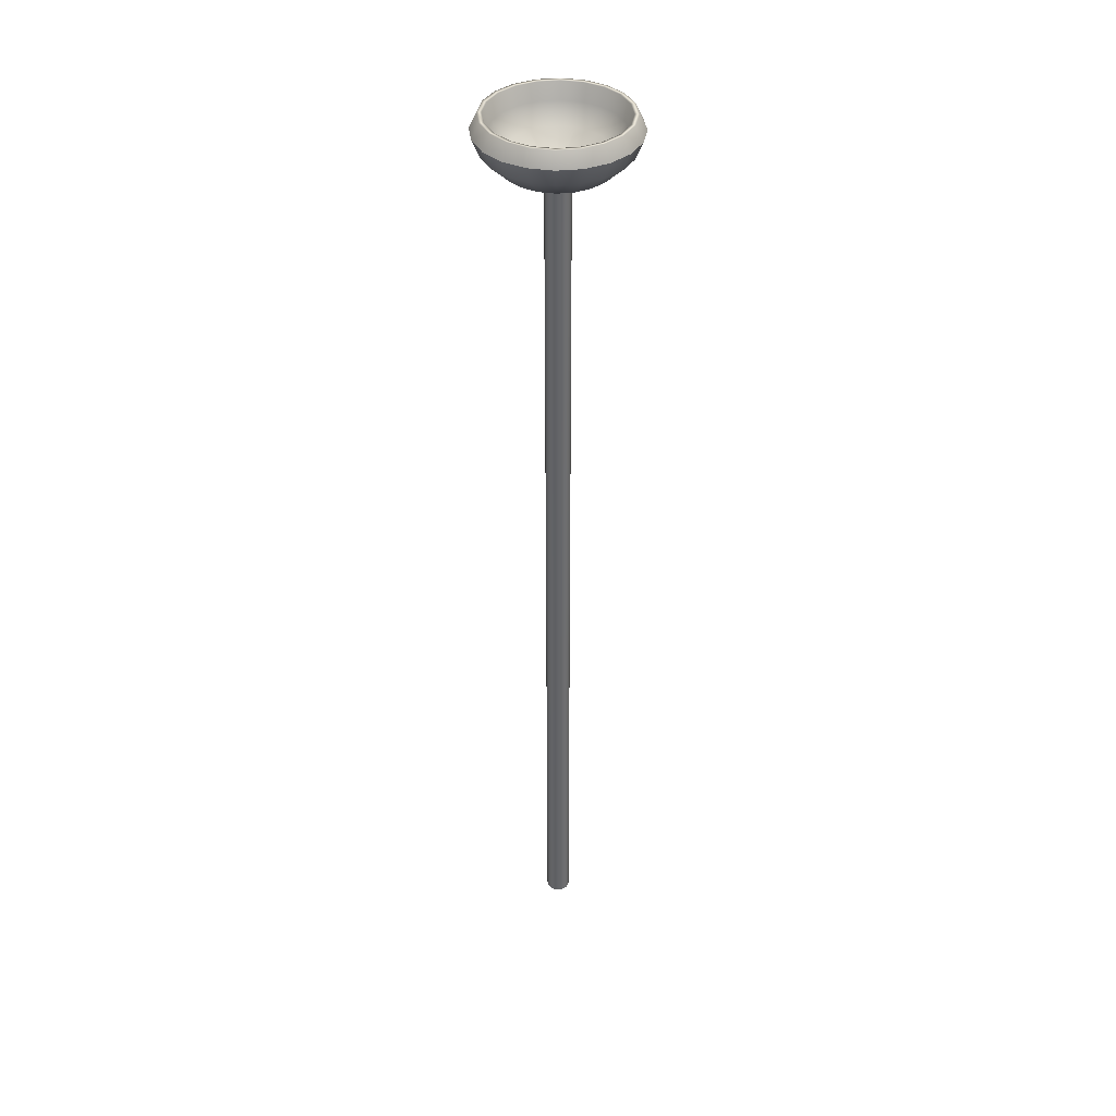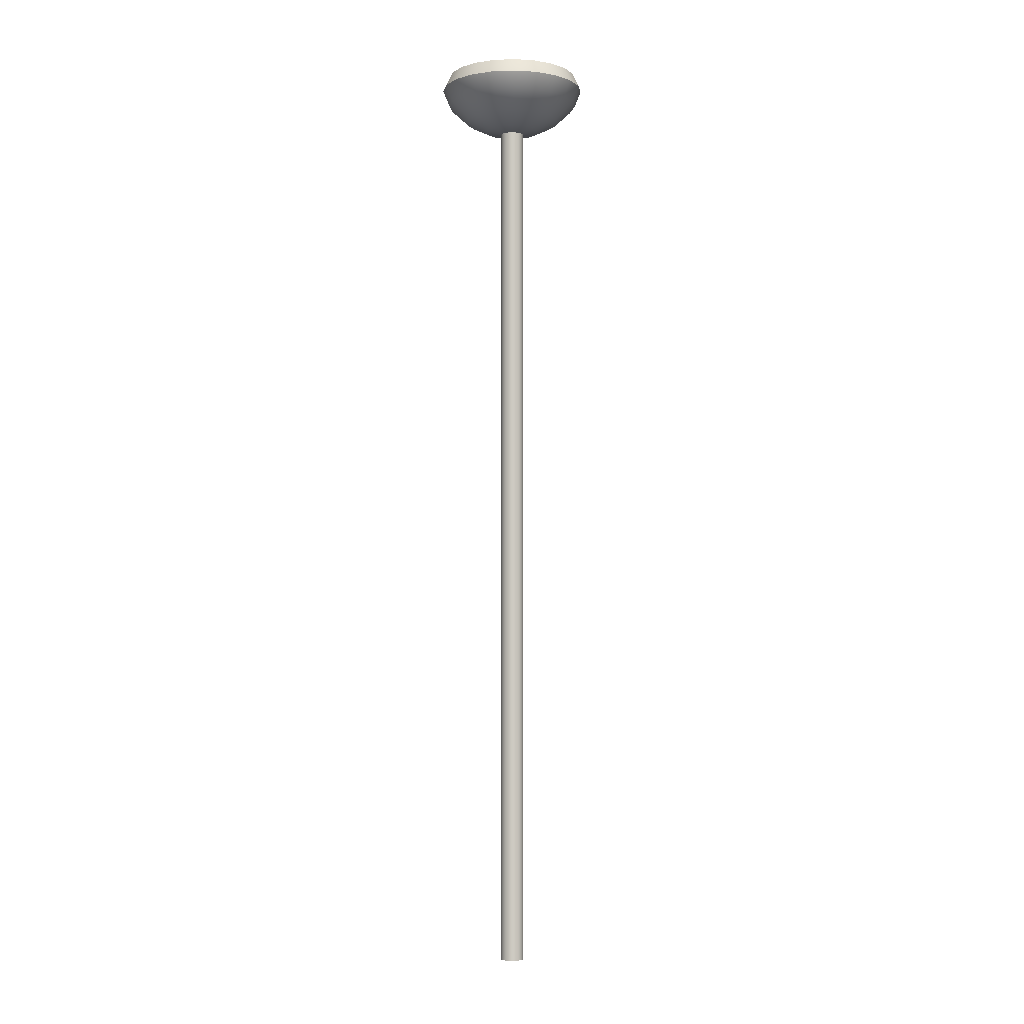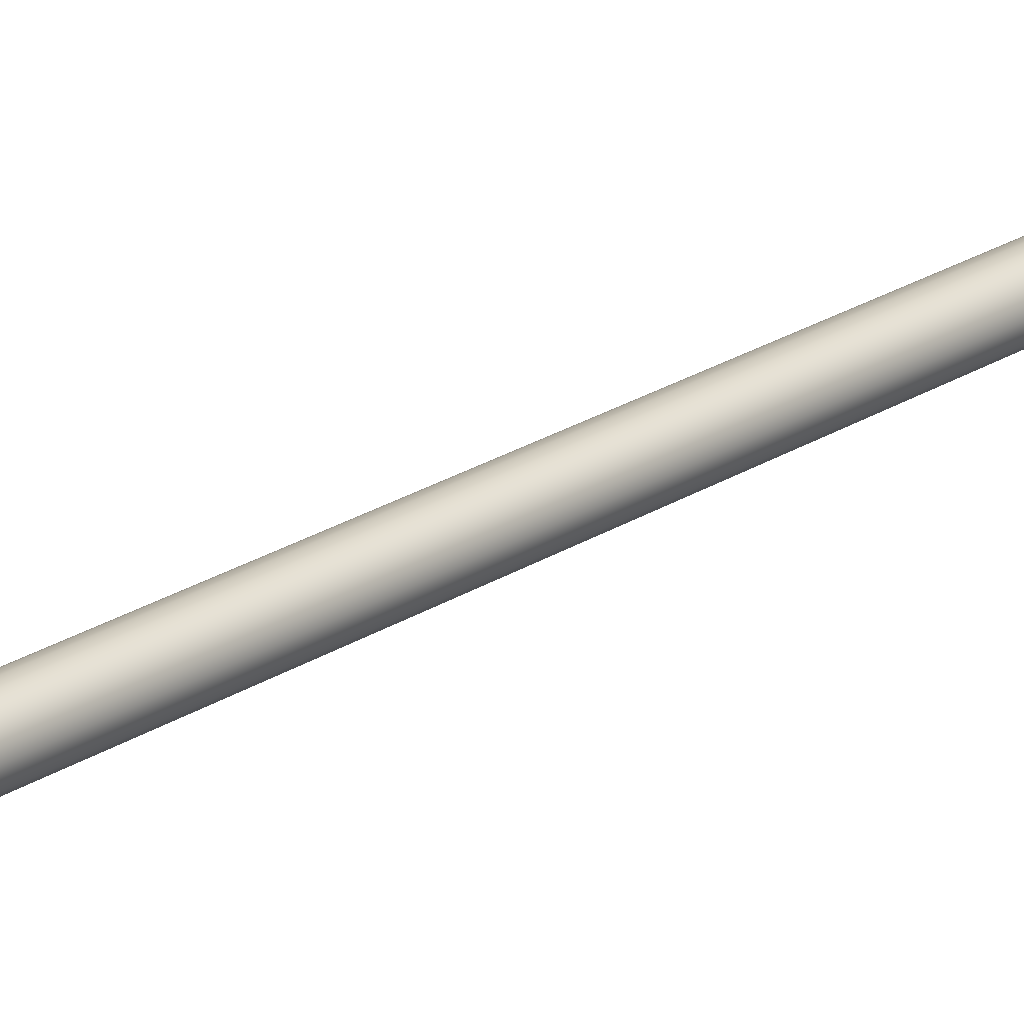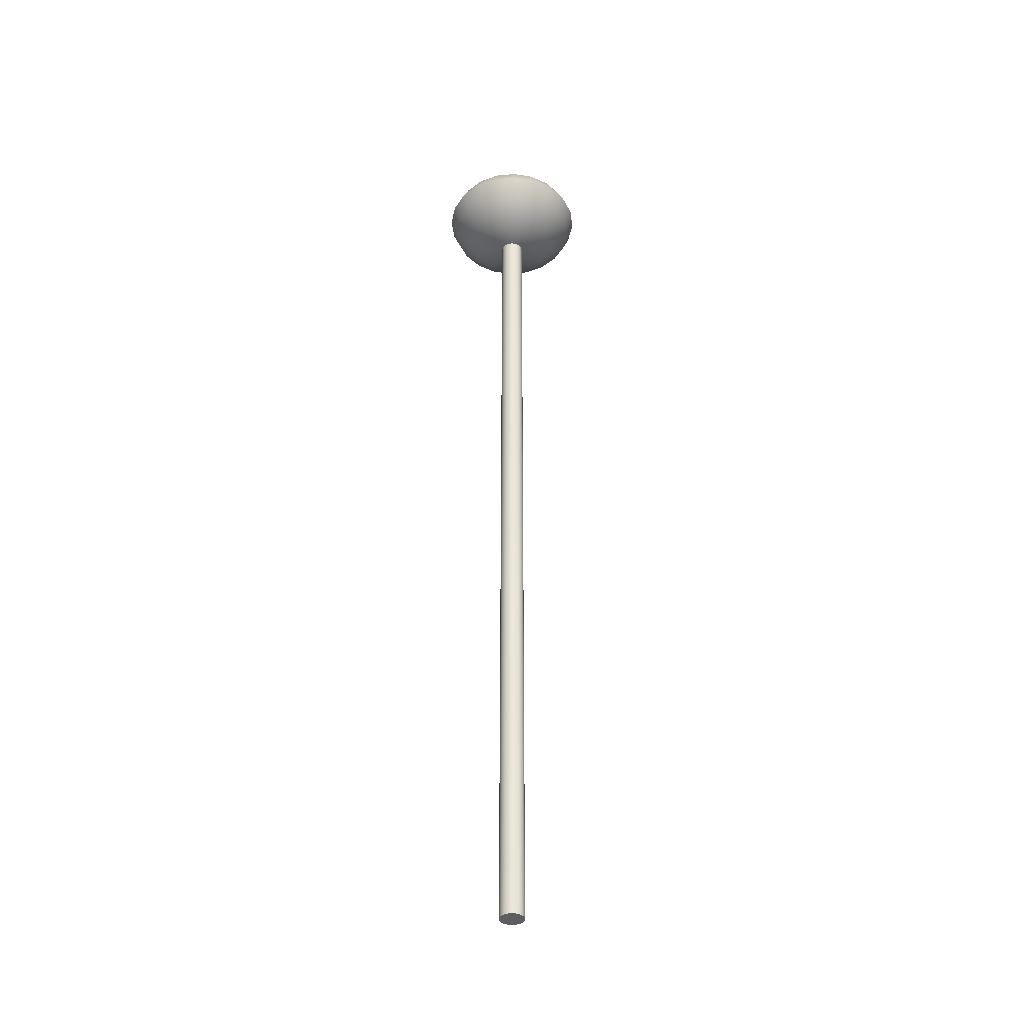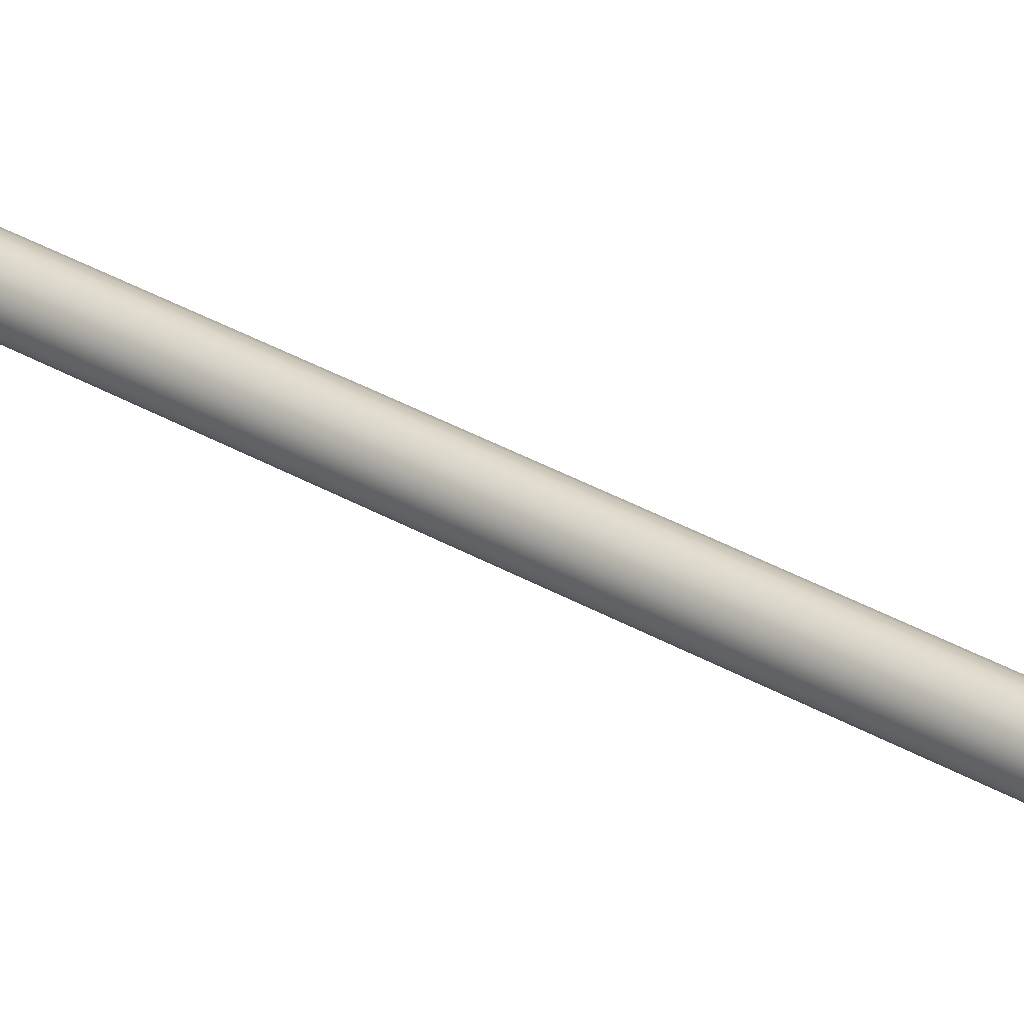
<metadata>
{"format":"obj","ext":"obj","renderer":"f3d","projection":"perspective","resolution":1024,"background":"white","views":[{"elev":38.7,"azim":55.8,"up":"+Y"},{"elev":-3.6,"azim":-55.6,"up":"+Y"},{"elev":20.4,"azim":39.1,"up":"+Z"},{"elev":-39.0,"azim":-92.3,"up":"+Y"},{"elev":30.6,"azim":-49.0,"up":"+Z"}]}
</metadata>
<code>
g default
v 0.03091 -0.001521 -0.009864
v 0.0264 -0.001521 -0.01873
v 0.01936 -0.001521 -0.02576
v 0.0105 -0.001521 -0.03028
v 0.000668 -0.001521 -0.03184
v -0.009159 -0.001521 -0.03028
v -0.01802 -0.001521 -0.02576
v -0.02506 -0.001521 -0.01873
v -0.02958 -0.001521 -0.009864
v -0.03113 -0.001521 -3.7e-05
v -0.02958 -0.001521 0.00979
v -0.02506 -0.001521 0.01866
v -0.01802 -0.001521 0.02569
v -0.009159 -0.001521 0.03021
v 0.000668 -0.001521 0.03177
v 0.0105 -0.001521 0.03021
v 0.01936 -0.001521 0.02569
v 0.0264 -0.001521 0.01866
v 0.03091 -0.001521 0.00979
v 0.03247 -0.001521 -3.7e-05
v 0.03091 2.38 -0.009864
v 0.0264 2.38 -0.01873
v 0.01936 2.38 -0.02576
v 0.0105 2.38 -0.03028
v 0.000668 2.38 -0.03184
v -0.009159 2.38 -0.03028
v -0.01802 2.38 -0.02576
v -0.02506 2.38 -0.01873
v -0.02958 2.38 -0.009864
v -0.03113 2.38 -3.7e-05
v -0.02958 2.38 0.00979
v -0.02506 2.38 0.01866
v -0.01802 2.38 0.02569
v -0.009159 2.38 0.03021
v 0.000668 2.38 0.03177
v 0.0105 2.38 0.03021
v 0.01936 2.38 0.02569
v 0.0264 2.38 0.01866
v 0.03091 2.38 0.00979
v 0.03247 2.38 -3.7e-05
v 0.000668 -0.001521 -3.7e-05
v 0.000668 2.38 -3.7e-05
v 0.03091 2.355 -0.009864
v 0.0264 2.355 -0.01873
v 0.01936 2.355 -0.02576
v 0.0105 2.355 -0.03028
v 0.000668 2.355 -0.03184
v -0.009159 2.355 -0.03028
v -0.01802 2.355 -0.02576
v -0.02506 2.355 -0.01873
v -0.02958 2.355 -0.009864
v -0.03113 2.355 -3.7e-05
v -0.02958 2.355 0.00979
v -0.02506 2.355 0.01866
v -0.01802 2.355 0.02569
v -0.009159 2.355 0.03021
v 0.000668 2.355 0.03177
v 0.0105 2.355 0.03021
v 0.01936 2.355 0.02569
v 0.0264 2.355 0.01866
v 0.03091 2.355 0.00979
v 0.03247 2.355 -3.7e-05
v 0.1728 2.439 -0.05597
v 0.1471 2.439 -0.1064
v 0.1471 2.521 -0.1064
v 0.1728 2.521 -0.05597
v 0.1071 2.439 -0.1465
v 0.1071 2.521 -0.1465
v 0.0566 2.439 -0.1722
v 0.0566 2.521 -0.1722
v 0.000668 2.439 -0.181
v 0.000668 2.521 -0.181
v -0.05527 2.439 -0.1722
v -0.05527 2.521 -0.1722
v -0.1057 2.439 -0.1465
v -0.1057 2.521 -0.1465
v -0.1458 2.439 -0.1064
v -0.1458 2.521 -0.1064
v -0.1715 2.439 -0.05597
v -0.1715 2.521 -0.05597
v -0.1803 2.439 -3.7e-05
v -0.1803 2.521 -3.7e-05
v -0.1715 2.439 0.0559
v -0.1715 2.521 0.0559
v -0.1458 2.439 0.1064
v -0.1458 2.521 0.1064
v -0.1057 2.439 0.1464
v -0.1057 2.521 0.1464
v -0.05527 2.439 0.1721
v -0.05527 2.521 0.1721
v 0.000668 2.439 0.181
v 0.000668 2.521 0.181
v 0.0566 2.439 0.1721
v 0.0566 2.521 0.1721
v 0.1071 2.439 0.1464
v 0.1071 2.521 0.1464
v 0.1471 2.439 0.1064
v 0.1471 2.521 0.1064
v 0.1728 2.439 0.0559
v 0.1728 2.521 0.0559
v 0.1817 2.439 -3.7e-05
v 0.1817 2.521 -3.7e-05
v 0.0728 2.365 -0.02348
v 0.06203 2.365 -0.04462
v 0.04525 2.365 -0.0614
v 0.02411 2.365 -0.07217
v 0.000668 2.365 -0.07588
v -0.02277 2.365 -0.07217
v -0.04391 2.365 -0.0614
v -0.06069 2.365 -0.04462
v -0.07147 2.365 -0.02348
v -0.07518 2.365 -3.7e-05
v -0.07147 2.365 0.0234
v -0.06069 2.365 0.04455
v -0.04391 2.365 0.06132
v -0.02277 2.365 0.0721
v 0.000668 2.365 0.07581
v 0.02411 2.365 0.0721
v 0.04525 2.365 0.06132
v 0.06203 2.365 0.04455
v 0.0728 2.365 0.0234
v 0.07652 2.365 -3.7e-05
v 0.125 2.392 -0.04043
v 0.1314 2.392 -3.7e-05
v 0.125 2.392 0.04036
v 0.1064 2.392 0.0768
v 0.0775 2.392 0.1057
v 0.04106 2.392 0.1243
v 0.000668 2.392 0.1307
v -0.03973 2.392 0.1243
v -0.07616 2.392 0.1057
v -0.1051 2.392 0.0768
v -0.1236 2.392 0.04036
v -0.13 2.392 -3.7e-05
v -0.1236 2.392 -0.04043
v -0.1051 2.392 -0.07687
v -0.07616 2.392 -0.1058
v -0.03973 2.392 -0.1244
v 0.000668 2.392 -0.1308
v 0.04106 2.392 -0.1244
v 0.0775 2.392 -0.1058
v 0.1064 2.392 -0.07687
v 0.162 2.483 -0.1172
v 0.1179 2.483 -0.1613
v 0.06228 2.483 -0.1897
v 0.000668 2.483 -0.1994
v -0.06095 2.483 -0.1897
v -0.1165 2.483 -0.1613
v -0.1606 2.483 -0.1172
v -0.189 2.483 -0.06165
v -0.1987 2.483 -3.7e-05
v -0.189 2.483 0.06158
v -0.1606 2.483 0.1172
v -0.1165 2.483 0.1613
v -0.06095 2.483 0.1896
v 0.000668 2.483 0.1994
v 0.06228 2.483 0.1896
v 0.1179 2.483 0.1613
v 0.162 2.483 0.1172
v 0.1903 2.483 0.06158
v 0.2001 2.483 -3.7e-05
v 0.1903 2.483 -0.06165
v 0.1377 2.52 -0.09958
v 0.1617 2.52 -0.05237
v 0.17 2.52 -3.7e-05
v 0.1617 2.52 0.05229
v 0.1377 2.52 0.0995
v 0.1002 2.52 0.137
v 0.053 2.52 0.161
v 0.000668 2.52 0.1693
v -0.05166 2.52 0.161
v -0.09887 2.52 0.137
v -0.1363 2.52 0.0995
v -0.1604 2.52 0.05229
v -0.1687 2.52 -3.7e-05
v -0.1604 2.52 -0.05237
v -0.1363 2.52 -0.09958
v -0.09887 2.52 -0.137
v -0.05166 2.52 -0.1611
v 0.000668 2.52 -0.1694
v 0.053 2.52 -0.1611
v 0.1002 2.52 -0.137
v 0.1294 2.477 -0.09355
v 0.152 2.477 -0.0492
v 0.1598 2.477 -3.7e-05
v 0.152 2.477 0.04913
v 0.1294 2.477 0.09348
v 0.09418 2.477 0.1287
v 0.04983 2.477 0.1513
v 0.000668 2.477 0.1591
v -0.0485 2.477 0.1513
v -0.09285 2.477 0.1287
v -0.128 2.477 0.09348
v -0.1506 2.477 0.04913
v -0.1584 2.477 -3.7e-05
v -0.1506 2.477 -0.0492
v -0.128 2.477 -0.09355
v -0.09285 2.477 -0.1288
v -0.0485 2.477 -0.1513
v 0.000668 2.477 -0.1591
v 0.04983 2.477 -0.1513
v 0.09418 2.477 -0.1288
v 0.09815 2.432 -0.07086
v 0.1153 2.432 -0.03727
v 0.1212 2.432 -3.7e-05
v 0.1153 2.432 0.0372
v 0.09815 2.432 0.07079
v 0.0715 2.432 0.09745
v 0.0379 2.432 0.1146
v 0.000668 2.432 0.1205
v -0.03657 2.432 0.1146
v -0.07016 2.432 0.09745
v -0.09682 2.432 0.07079
v -0.1139 2.432 0.0372
v -0.1198 2.432 -3.7e-05
v -0.1139 2.432 -0.03727
v -0.09682 2.432 -0.07086
v -0.07016 2.432 -0.09752
v -0.03657 2.432 -0.1146
v 0.000668 2.432 -0.1205
v 0.0379 2.432 -0.1146
v 0.0715 2.432 -0.09752
g LightPillar
f 162 143 65 66
f 143 144 68 65
f 144 145 70 68
f 145 146 72 70
f 146 147 74 72
f 147 148 76 74
f 148 149 78 76
f 149 150 80 78
f 150 151 82 80
f 151 152 84 82
f 152 153 86 84
f 153 154 88 86
f 154 155 90 88
f 155 156 92 90
f 156 157 94 92
f 157 158 96 94
f 158 159 98 96
f 159 160 100 98
f 160 161 102 100
f 161 162 66 102
f 2 1 41
f 3 2 41
f 4 3 41
f 5 4 41
f 6 5 41
f 7 6 41
f 8 7 41
f 9 8 41
f 10 9 41
f 11 10 41
f 12 11 41
f 13 12 41
f 14 13 41
f 15 14 41
f 16 15 41
f 17 16 41
f 18 17 41
f 19 18 41
f 20 19 41
f 1 20 41
f 21 22 42
f 22 23 42
f 23 24 42
f 24 25 42
f 25 26 42
f 26 27 42
f 27 28 42
f 28 29 42
f 29 30 42
f 30 31 42
f 31 32 42
f 32 33 42
f 33 34 42
f 34 35 42
f 35 36 42
f 36 37 42
f 37 38 42
f 38 39 42
f 39 40 42
f 40 21 42
f 1 2 44 43
f 2 3 45 44
f 3 4 46 45
f 4 5 47 46
f 5 6 48 47
f 6 7 49 48
f 7 8 50 49
f 8 9 51 50
f 9 10 52 51
f 10 11 53 52
f 11 12 54 53
f 12 13 55 54
f 13 14 56 55
f 14 15 57 56
f 15 16 58 57
f 16 17 59 58
f 17 18 60 59
f 18 19 61 60
f 19 20 62 61
f 20 1 43 62
f 103 104 142 123
f 163 164 66 65
f 104 105 141 142
f 182 163 65 68
f 105 106 140 141
f 181 182 68 70
f 106 107 139 140
f 180 181 70 72
f 107 108 138 139
f 179 180 72 74
f 108 109 137 138
f 178 179 74 76
f 109 110 136 137
f 177 178 76 78
f 110 111 135 136
f 176 177 78 80
f 111 112 134 135
f 175 176 80 82
f 112 113 133 134
f 174 175 82 84
f 113 114 132 133
f 173 174 84 86
f 114 115 131 132
f 172 173 86 88
f 115 116 130 131
f 171 172 88 90
f 116 117 129 130
f 170 171 90 92
f 117 118 128 129
f 169 170 92 94
f 118 119 127 128
f 168 169 94 96
f 119 120 126 127
f 167 168 96 98
f 120 121 125 126
f 166 167 98 100
f 121 122 124 125
f 165 166 100 102
f 122 103 123 124
f 164 165 102 66
f 43 44 104 103
f 44 45 105 104
f 45 46 106 105
f 46 47 107 106
f 47 48 108 107
f 48 49 109 108
f 49 50 110 109
f 50 51 111 110
f 51 52 112 111
f 52 53 113 112
f 53 54 114 113
f 54 55 115 114
f 55 56 116 115
f 56 57 117 116
f 57 58 118 117
f 58 59 119 118
f 59 60 120 119
f 60 61 121 120
f 61 62 122 121
f 62 43 103 122
f 124 123 63 101
f 125 124 101 99
f 126 125 99 97
f 127 126 97 95
f 128 127 95 93
f 129 128 93 91
f 130 129 91 89
f 131 130 89 87
f 132 131 87 85
f 133 132 85 83
f 134 133 83 81
f 135 134 81 79
f 136 135 79 77
f 137 136 77 75
f 138 137 75 73
f 139 138 73 71
f 140 139 71 69
f 141 140 69 67
f 142 141 67 64
f 123 142 64 63
f 64 67 144 143
f 67 69 145 144
f 69 71 146 145
f 71 73 147 146
f 73 75 148 147
f 75 77 149 148
f 77 79 150 149
f 79 81 151 150
f 81 83 152 151
f 83 85 153 152
f 85 87 154 153
f 87 89 155 154
f 89 91 156 155
f 91 93 157 156
f 93 95 158 157
f 95 97 159 158
f 97 99 160 159
f 99 101 161 160
f 101 63 162 161
f 63 64 143 162
f 183 184 164 163
f 184 185 165 164
f 185 186 166 165
f 186 187 167 166
f 187 188 168 167
f 188 189 169 168
f 189 190 170 169
f 190 191 171 170
f 191 192 172 171
f 192 193 173 172
f 193 194 174 173
f 194 195 175 174
f 195 196 176 175
f 196 197 177 176
f 197 198 178 177
f 198 199 179 178
f 199 200 180 179
f 200 201 181 180
f 201 202 182 181
f 202 183 163 182
f 203 204 184 183
f 204 205 185 184
f 205 206 186 185
f 206 207 187 186
f 207 208 188 187
f 208 209 189 188
f 209 210 190 189
f 210 211 191 190
f 211 212 192 191
f 212 213 193 192
f 213 214 194 193
f 214 215 195 194
f 215 216 196 195
f 216 217 197 196
f 217 218 198 197
f 218 219 199 198
f 219 220 200 199
f 220 221 201 200
f 221 222 202 201
f 222 203 183 202
f 22 21 204 203
f 21 40 205 204
f 40 39 206 205
f 39 38 207 206
f 38 37 208 207
f 37 36 209 208
f 36 35 210 209
f 35 34 211 210
f 34 33 212 211
f 33 32 213 212
f 32 31 214 213
f 31 30 215 214
f 30 29 216 215
f 29 28 217 216
f 28 27 218 217
f 27 26 219 218
f 26 25 220 219
f 25 24 221 220
f 24 23 222 221
f 23 22 203 222

</code>
